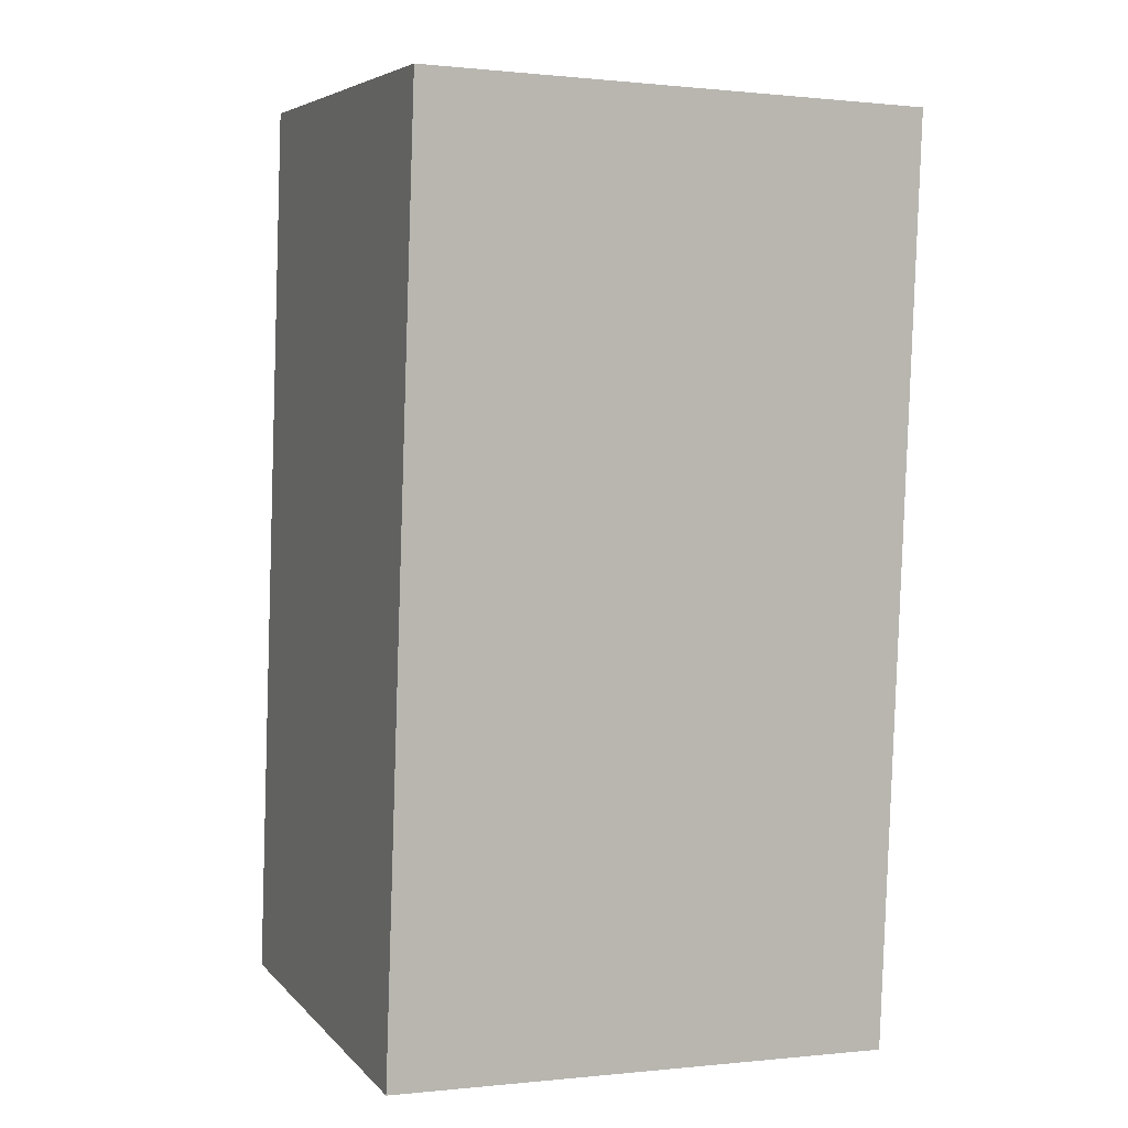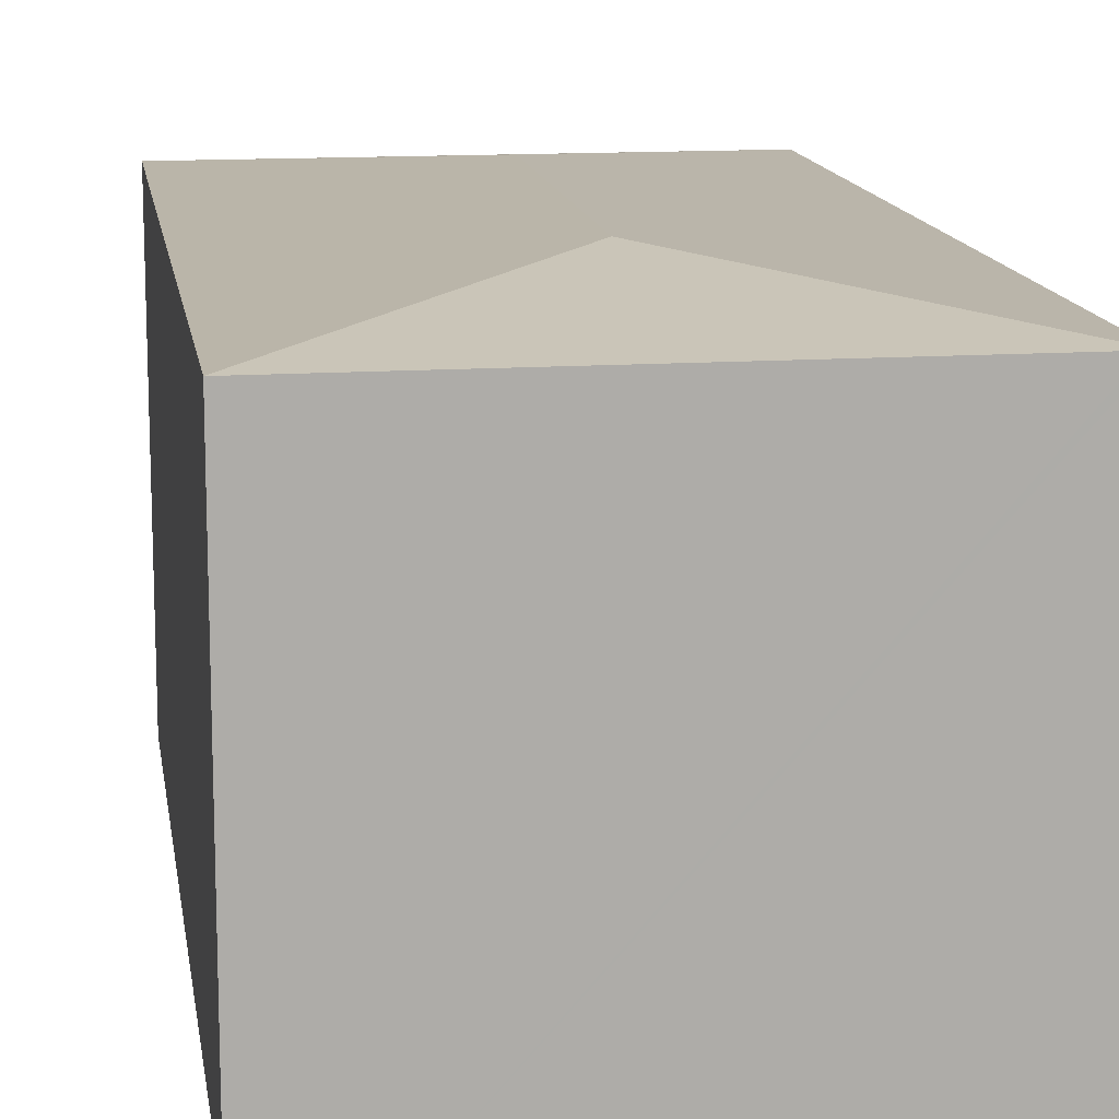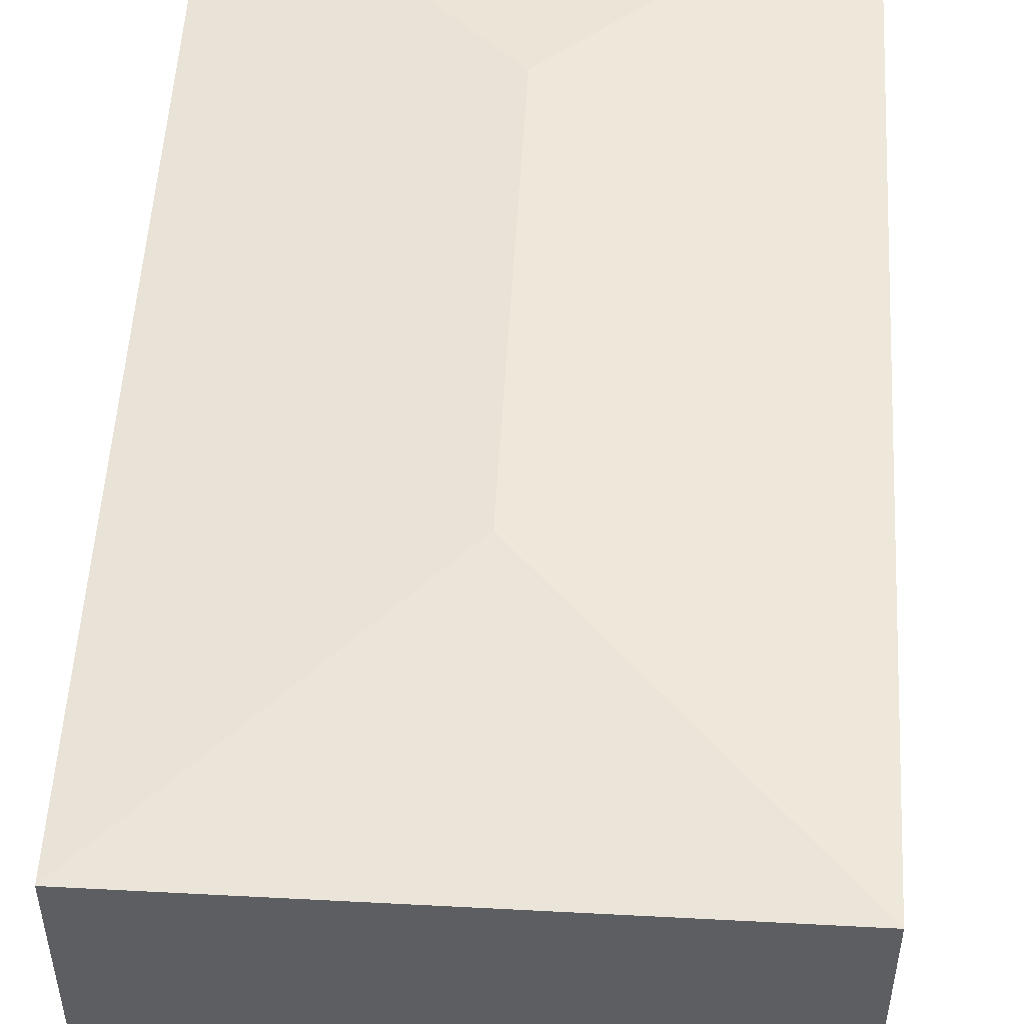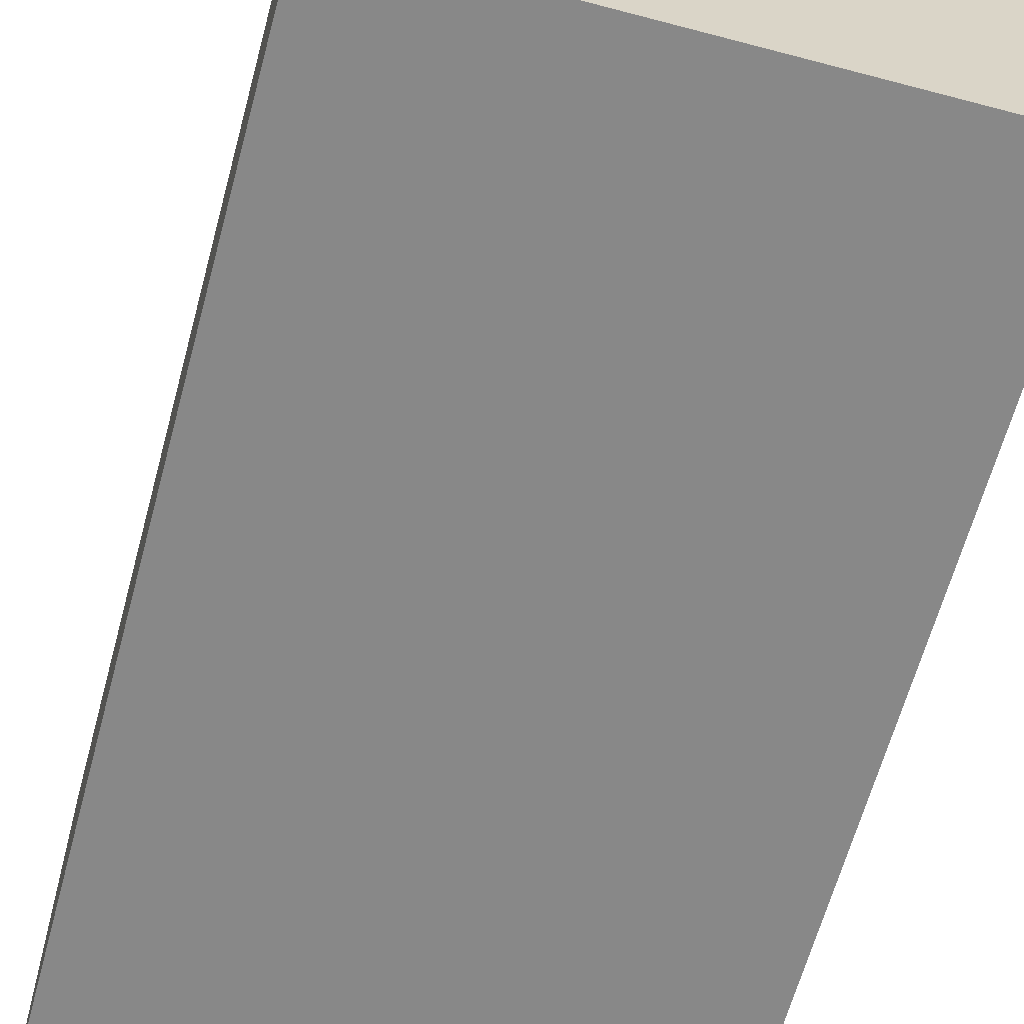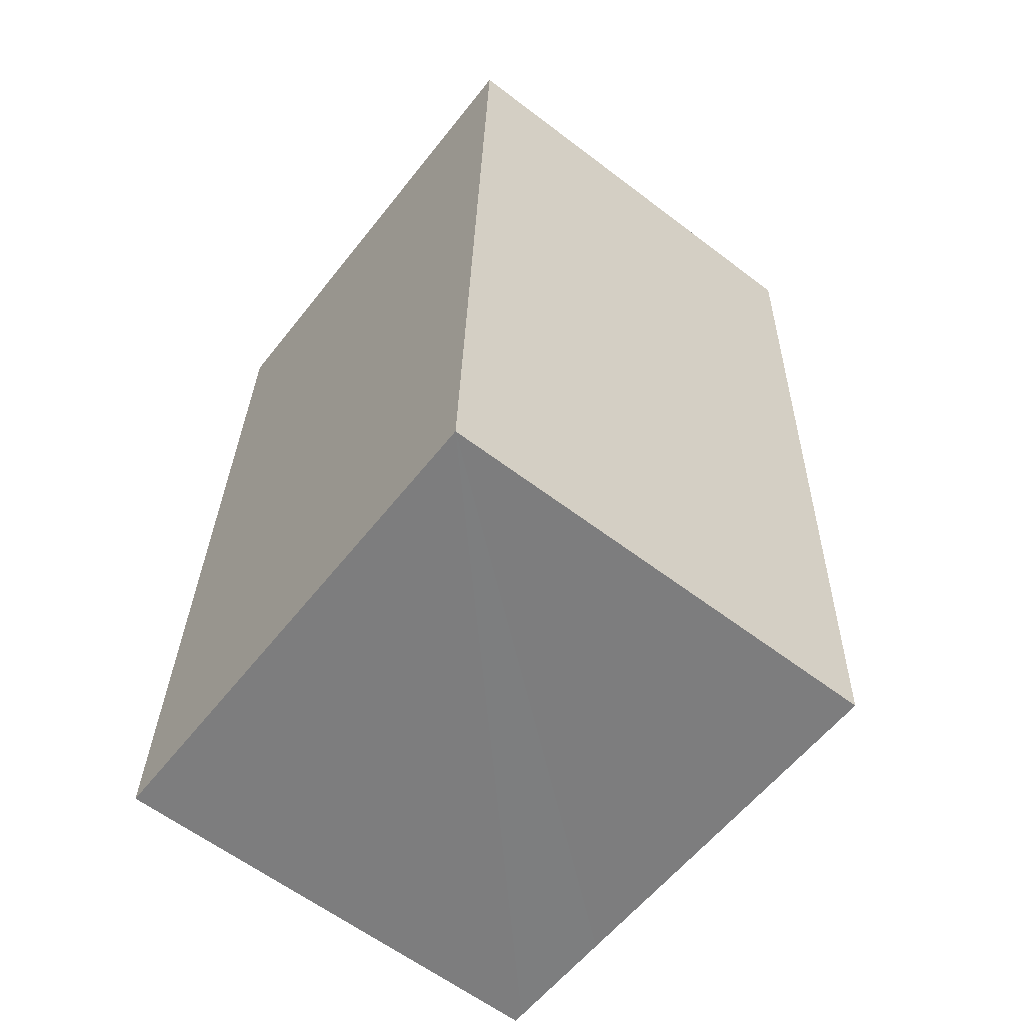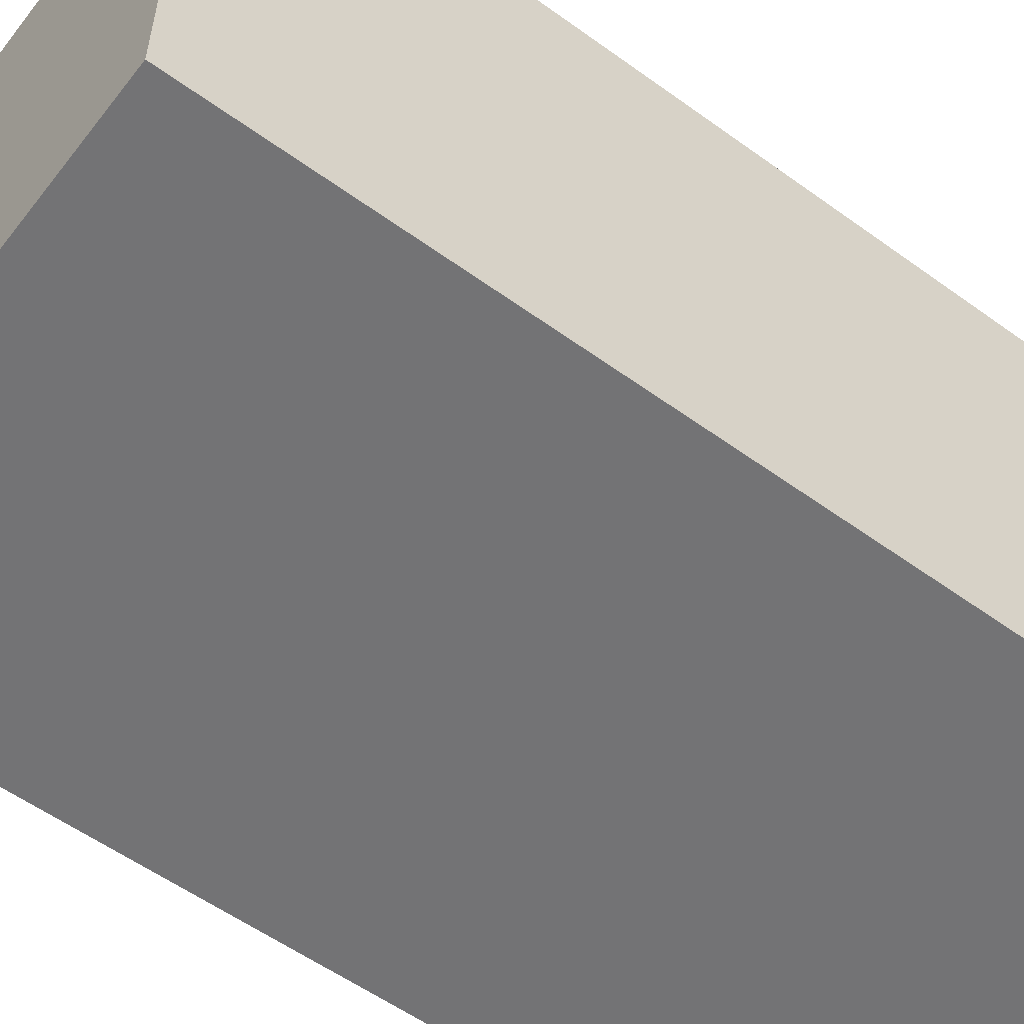
<metadata>
{"format":"obj","ext":"obj","renderer":"f3d","projection":"perspective","resolution":1024,"background":"white","views":[{"elev":5.7,"azim":-21.7,"up":"+Z"},{"elev":13.5,"azim":-6.6,"up":"+Y"},{"elev":52.2,"azim":-174.7,"up":"+Y"},{"elev":-62.9,"azim":167.0,"up":"+Y"},{"elev":-61.0,"azim":52.2,"up":"+Z"},{"elev":-56.0,"azim":54.8,"up":"+Y"}]}
</metadata>
<code>
v  2.816 9.934 19.76
v  6.004 10.59 14.15
v  0.712 9.934 19.83
v  11.53 9.934 19.45
v  11.69 9.934 19.44
v  0 9.934 6.083e-16
v  5.687 10.59 5.293
v  11.37 9.934 10.52
v  11.3 9.934 8.693
v  10.98 9.934 -0.392
v  4.949 9.934 -0.176
v  2.816 9.934 -0.1
v  0.215 9.934 -0.008
v  10.98 2.4e-17 -0.392
v  0.215 4.899e-19 -0.008
v  0 0 0
v  4.949 1.078e-17 -0.176
v  2.816 6.123e-18 -0.1
v  0.712 -1.214e-15 19.83
v  2.816 -1.21e-15 19.76
v  11.53 -1.191e-15 19.45
v  11.69 -1.19e-15 19.44
v  11.3 -5.323e-16 8.693
v  11.37 -6.442e-16 10.52
g defaultobject
f 1 2 3
f 2 1 4
f 2 4 5
f 2 6 3
f 6 2 7
f 8 2 5
f 2 8 7
f 7 8 9
f 7 9 10
f 11 7 10
f 7 11 12
f 7 12 6
f 6 12 13
f 14 11 10
f 11 14 12
f 12 14 13
f 13 14 6
f 6 14 15
f 6 15 16
f 15 14 17
f 15 17 18
f 16 3 6
f 3 16 19
f 19 1 3
f 1 19 4
f 4 19 20
f 4 20 5
f 5 20 21
f 5 21 22
f 9 14 10
f 14 9 8
f 14 8 23
f 23 8 5
f 23 5 24
f 24 5 22
f 15 19 16
f 19 15 18
f 19 18 17
f 19 17 14
f 19 14 23
f 19 23 24
f 19 24 20
f 20 24 22
f 20 22 21

</code>
